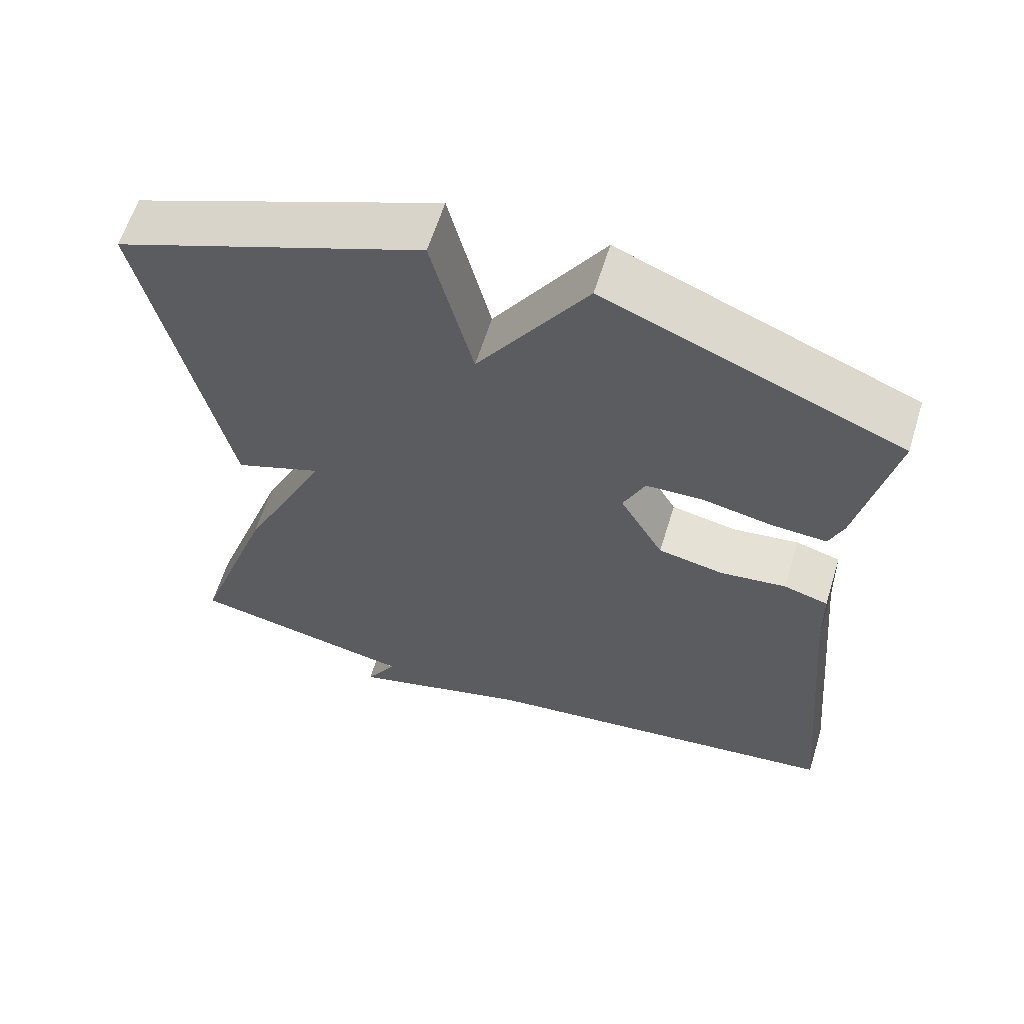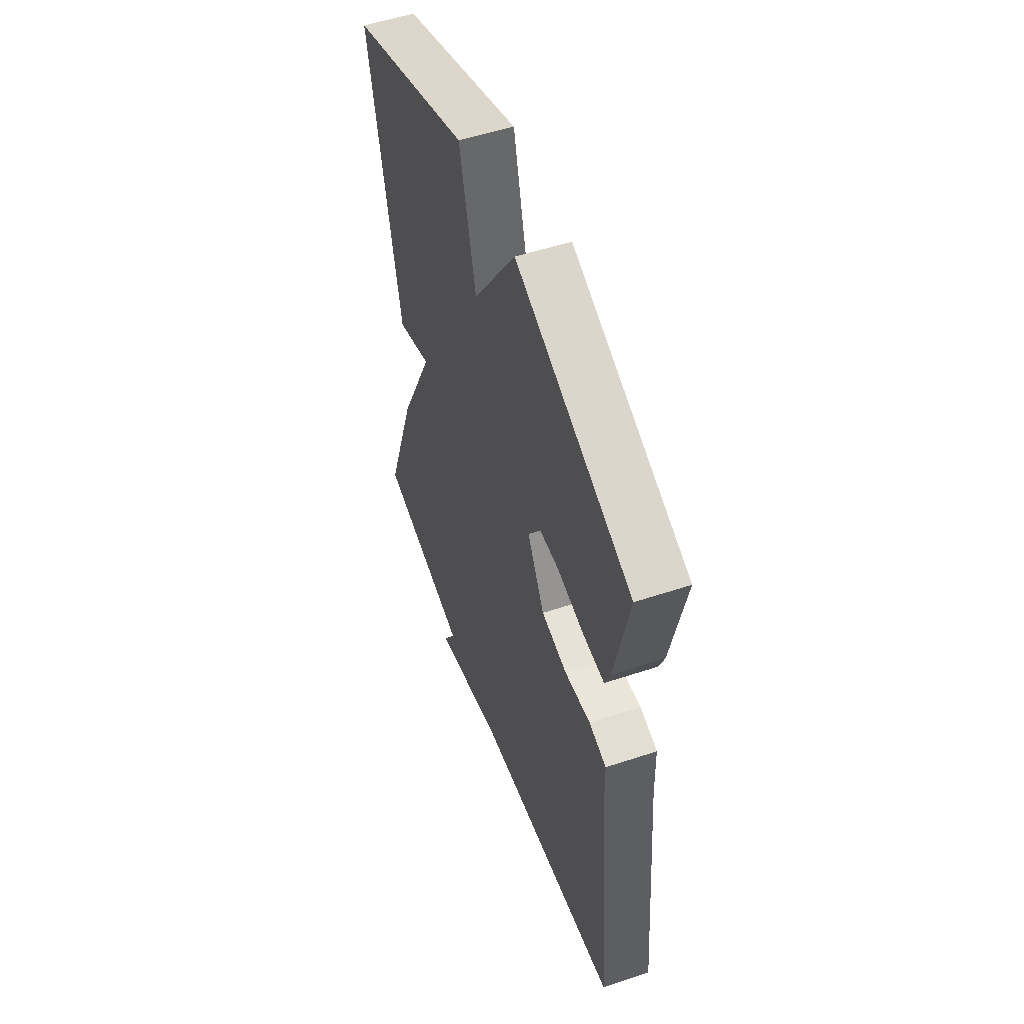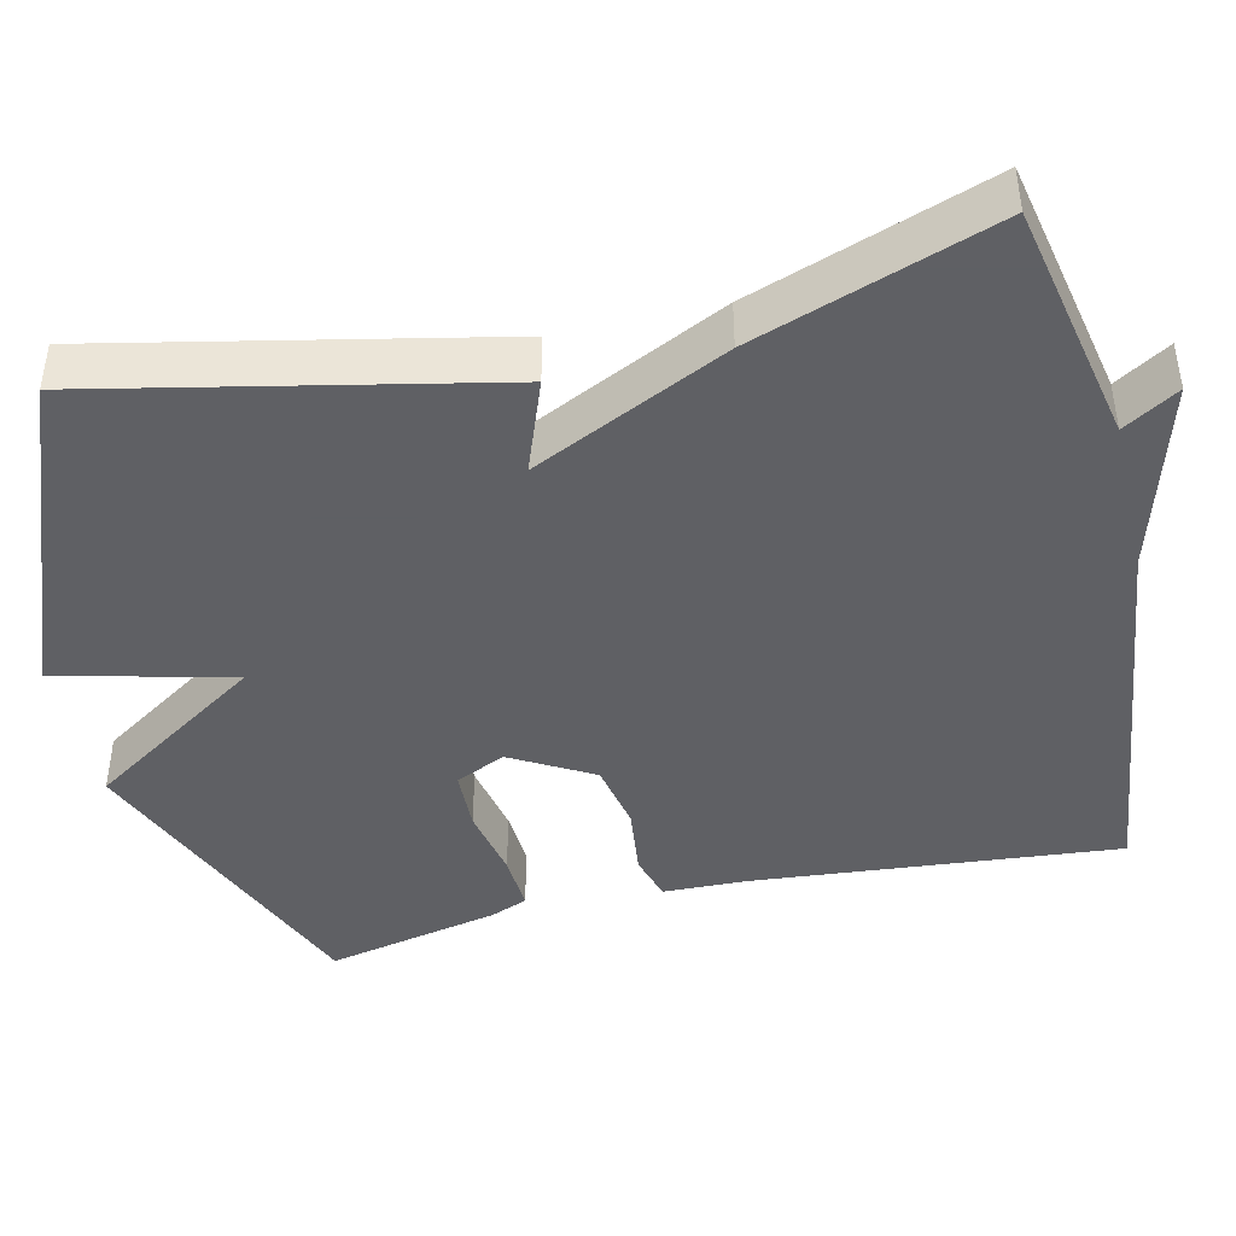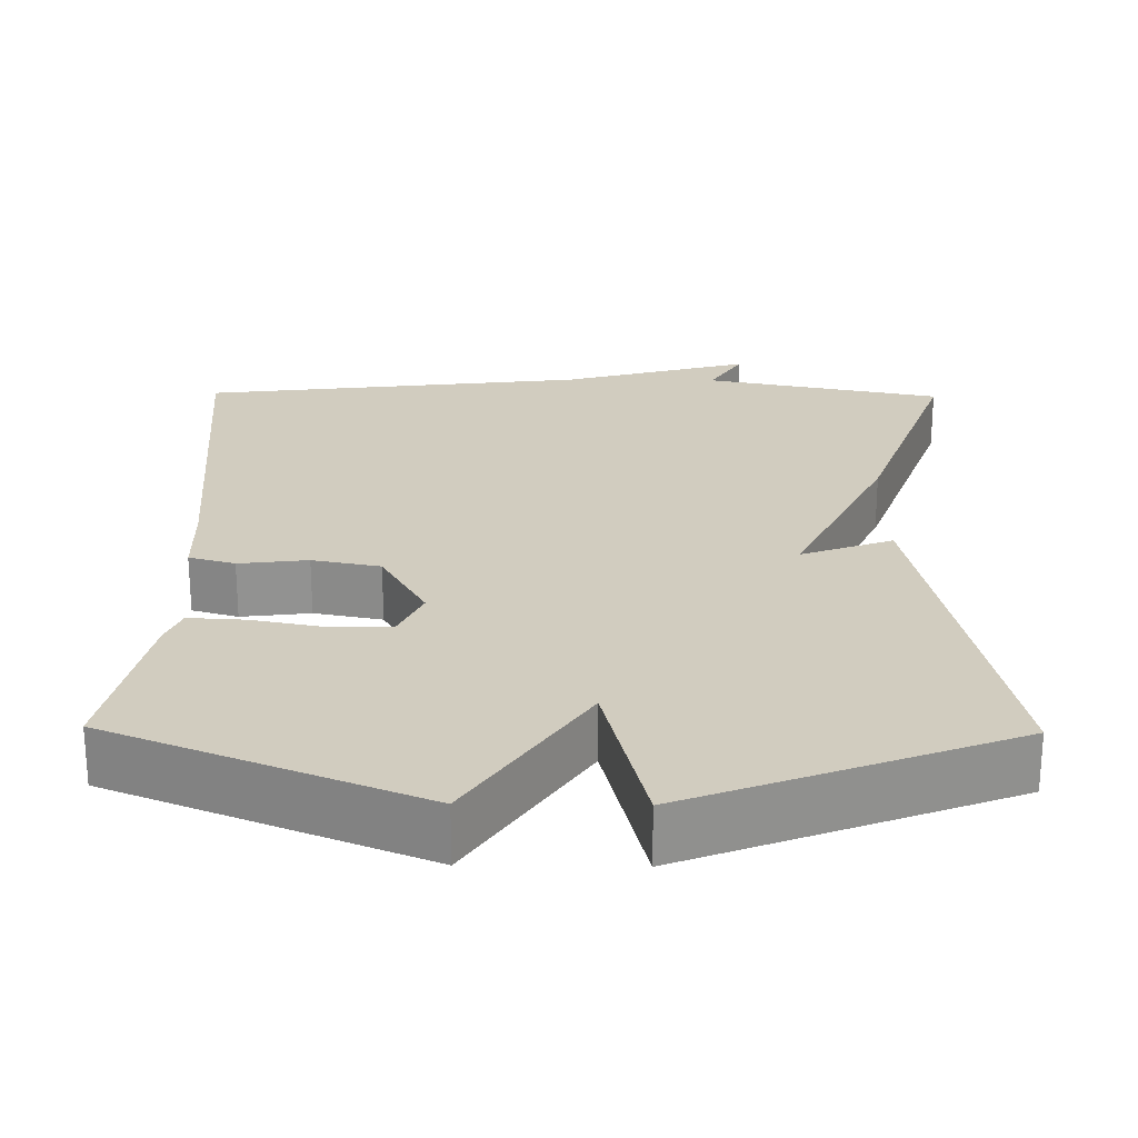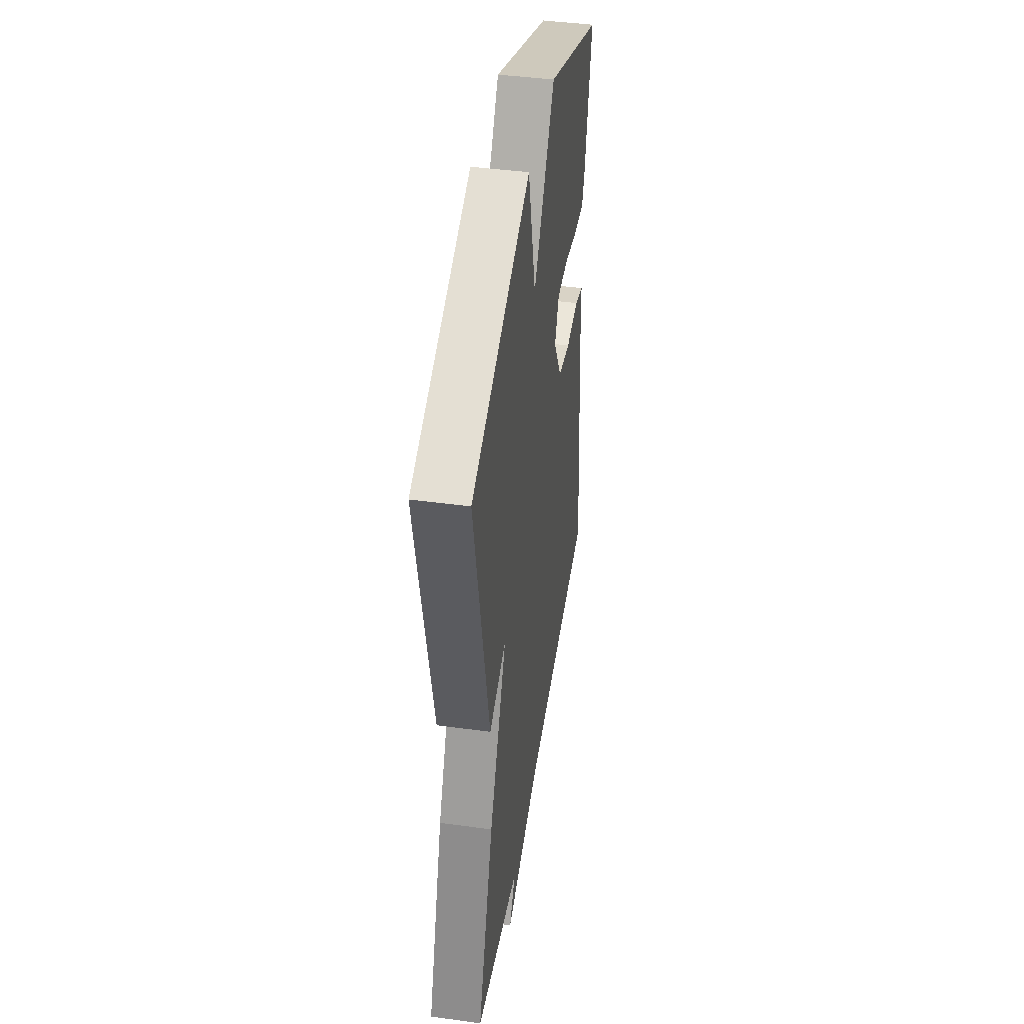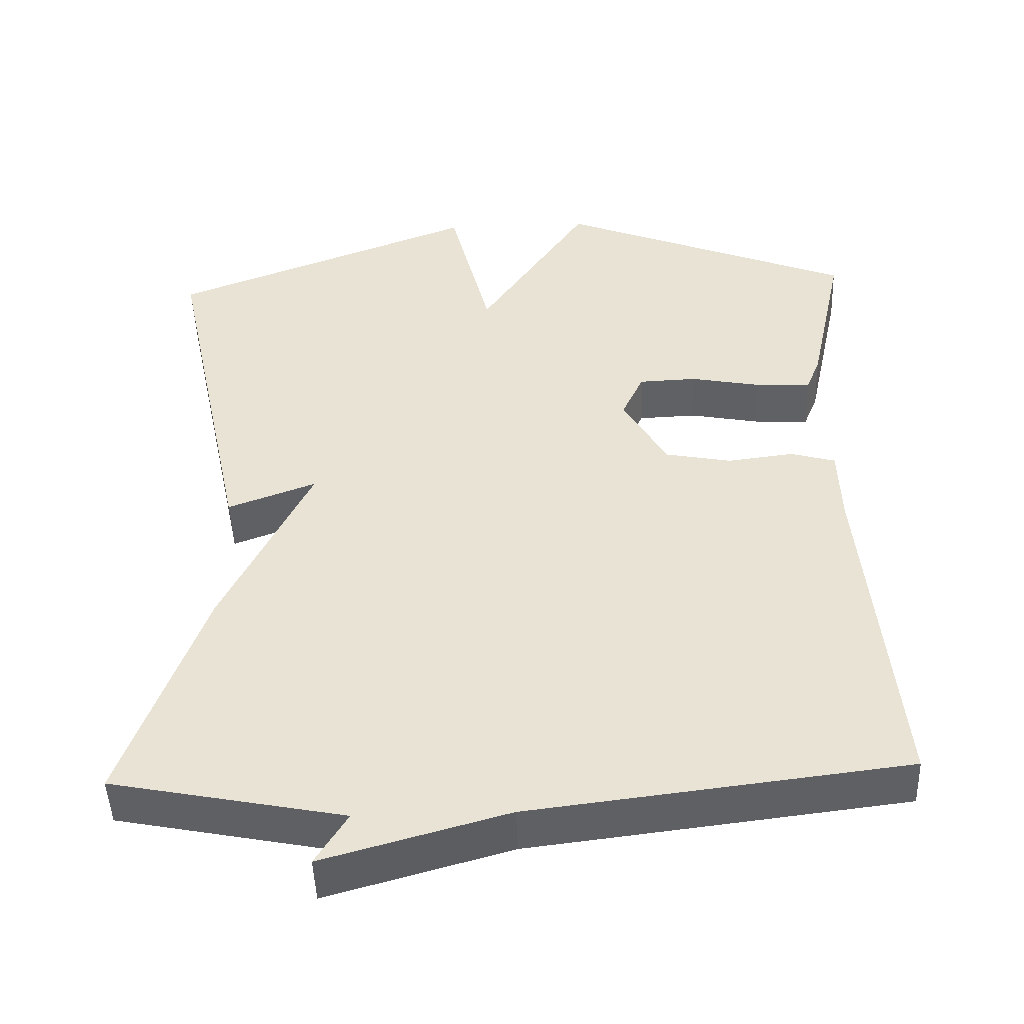
<metadata>
{"format":"obj","ext":"obj","renderer":"f3d","projection":"perspective","resolution":1024,"background":"white","views":[{"elev":61.6,"azim":-162.8,"up":"+Z"},{"elev":53.5,"azim":-109.5,"up":"+Z"},{"elev":-43.2,"azim":103.2,"up":"+Y"},{"elev":24.2,"azim":0.8,"up":"+Y"},{"elev":43.7,"azim":99.1,"up":"+Z"},{"elev":-47.7,"azim":-177.9,"up":"+Z"}]}
</metadata>
<code>
v 0.5 0.07 0.5
v 0.394 0.07 0.002
v 0.277 0.07 0.046
v 0.394 0.07 -0.198
v 0.5 0.07 -0.5
v 0.194 0.07 -0.561
v 0.236 0.07 -0.63
v -0.006 0.07 -0.561
v -0.5 0.07 -0.5
v -0.458 0.07 -0.039
v -0.455 0.07 0.065
v -0.396 0.07 0.082
v -0.308 0.07 0.071
v -0.221 0.07 0.088
v -0.163 0.07 0.19
v -0.192 0.07 0.253
v -0.269 0.07 0.256
v -0.361 0.07 0.238
v -0.434 0.07 0.234
v -0.453 0.07 0.281
v -0.5 0.07 0.5
v -0.108 0.07 0.659
v 0.037 0.07 0.439
v 0.092 0.07 0.659
v 0.5 0 0.5
v 0.394 0 0.002
v 0.277 0 0.046
v 0.394 0 -0.198
v 0.5 0 -0.5
v 0.194 0 -0.561
v 0.236 0 -0.63
v -0.006 0 -0.561
v -0.5 0 -0.5
v -0.458 0 -0.039
v -0.455 0 0.065
v -0.396 0 0.082
v -0.308 0 0.071
v -0.221 0 0.088
v -0.163 0 0.19
v -0.192 0 0.253
v -0.269 0 0.256
v -0.361 0 0.238
v -0.434 0 0.234
v -0.453 0 0.281
v -0.5 0 0.5
v -0.108 0 0.659
v 0.037 0 0.439
v 0.092 0 0.659
f 1 2 3
f 24 1 3
f 23 24 3
f 21 22 23
f 20 21 23
f 19 20 23
f 18 19 23
f 17 18 23
f 16 17 23
f 4 5 6
f 3 4 6
f 23 3 6
f 16 23 6
f 15 16 6
f 14 15 6
f 6 7 8
f 14 6 8
f 13 14 8
f 12 13 8
f 11 12 8
f 10 11 8
f 8 9 10
f 27 26 25
f 27 25 48
f 27 48 47
f 47 46 45
f 47 45 44
f 47 44 43
f 47 43 42
f 47 42 41
f 47 41 40
f 30 29 28
f 30 28 27
f 30 27 47
f 30 47 40
f 30 40 39
f 30 39 38
f 32 31 30
f 32 30 38
f 32 38 37
f 32 37 36
f 32 36 35
f 32 35 34
f 34 33 32
f 1 25 26 2
f 2 26 27 3
f 3 27 28 4
f 4 28 29 5
f 5 29 30 6
f 6 30 31 7
f 7 31 32 8
f 8 32 33 9
f 9 33 34 10
f 10 34 35 11
f 11 35 36 12
f 12 36 37 13
f 13 37 38 14
f 14 38 39 15
f 15 39 40 16
f 16 40 41 17
f 17 41 42 18
f 18 42 43 19
f 19 43 44 20
f 20 44 45 21
f 21 45 46 22
f 22 46 47 23
f 23 47 48 24
f 24 48 25 1

</code>
